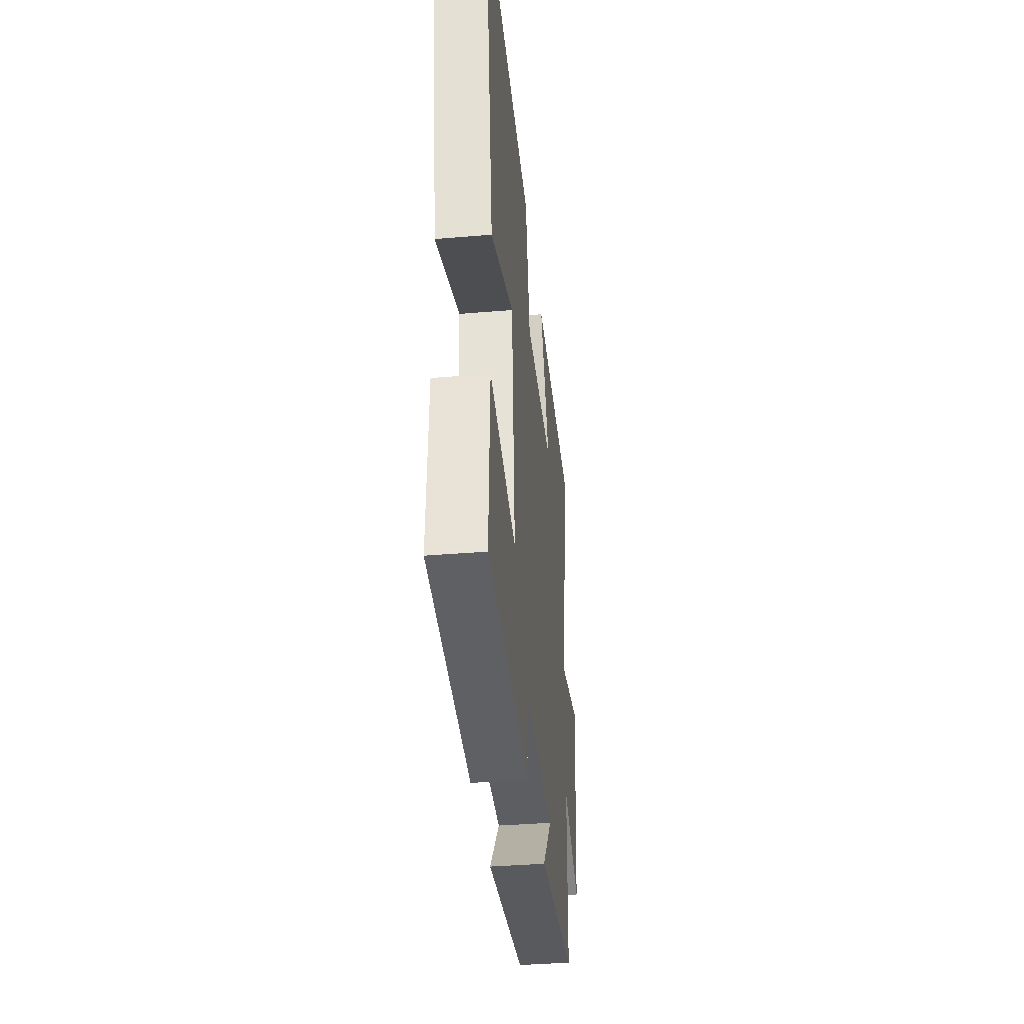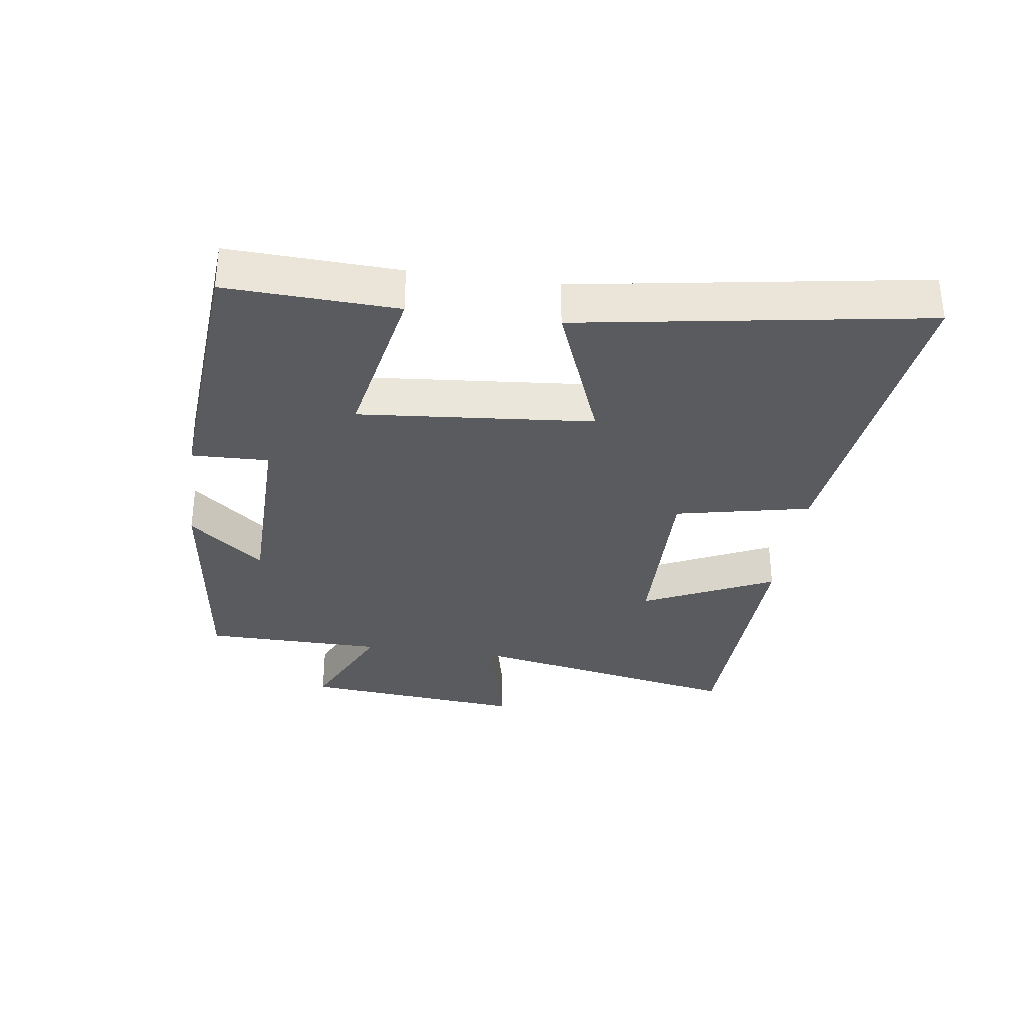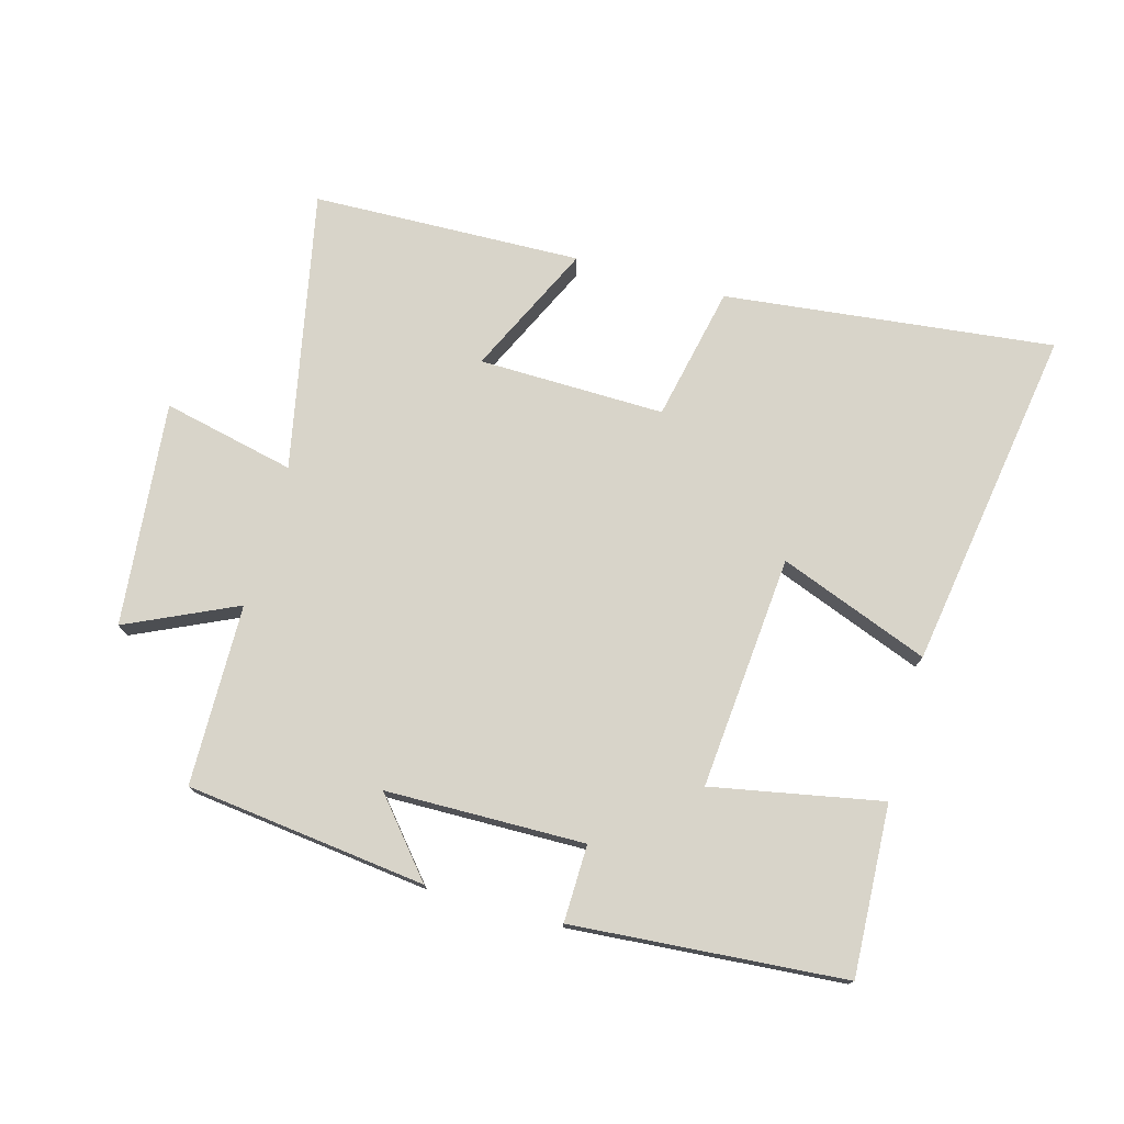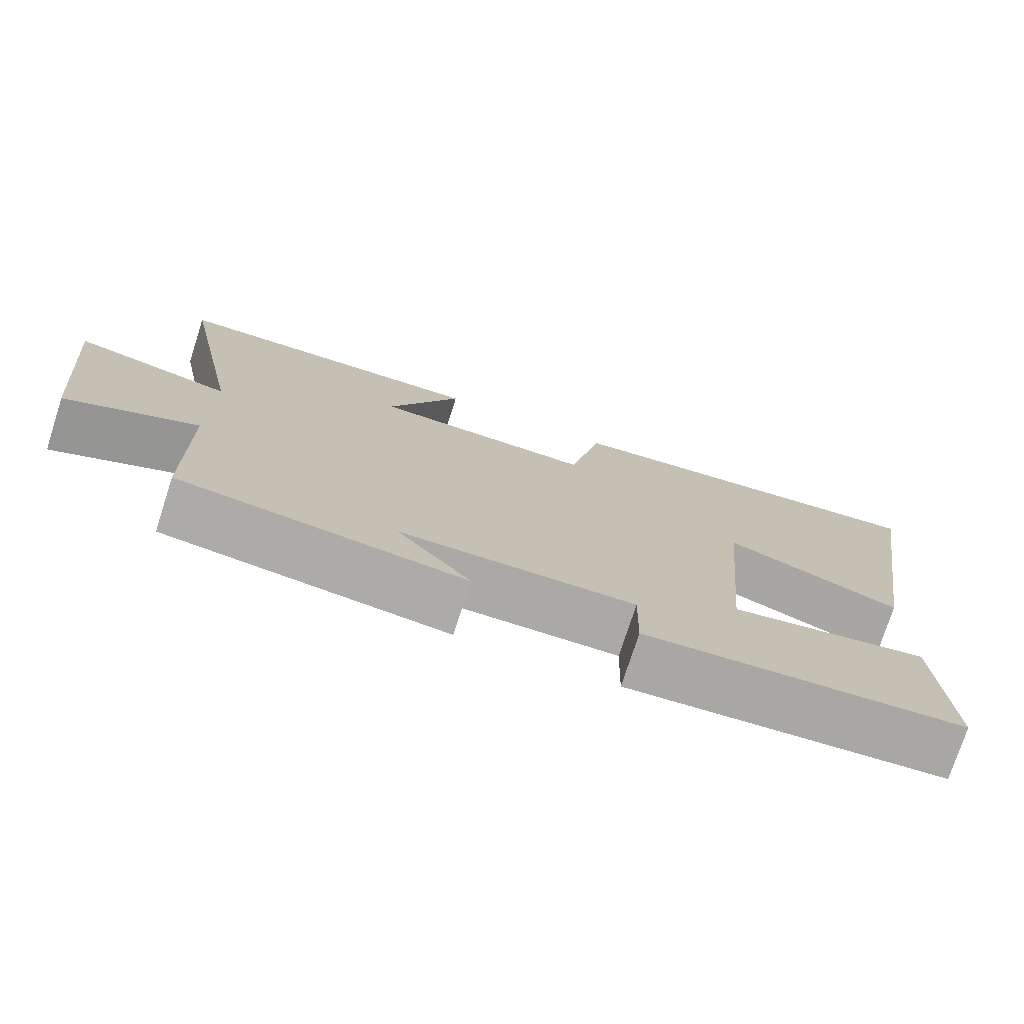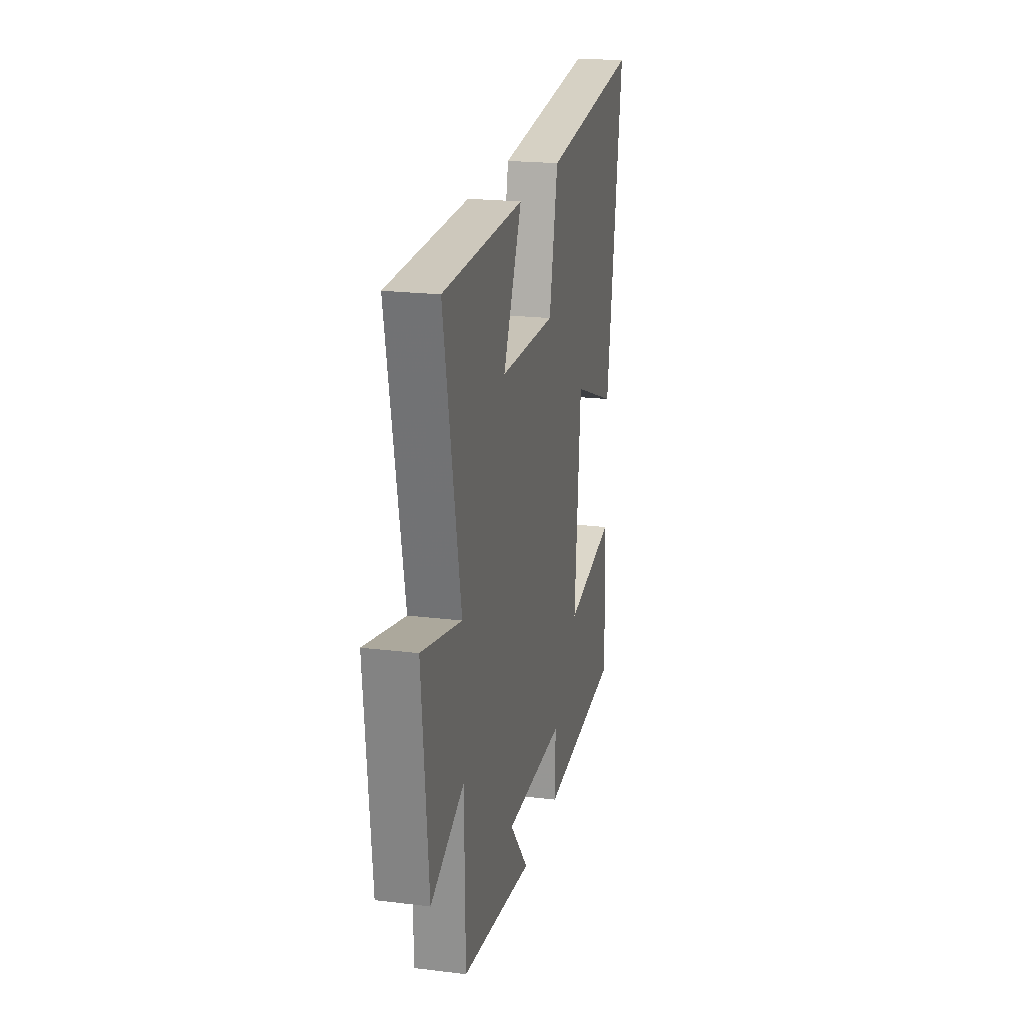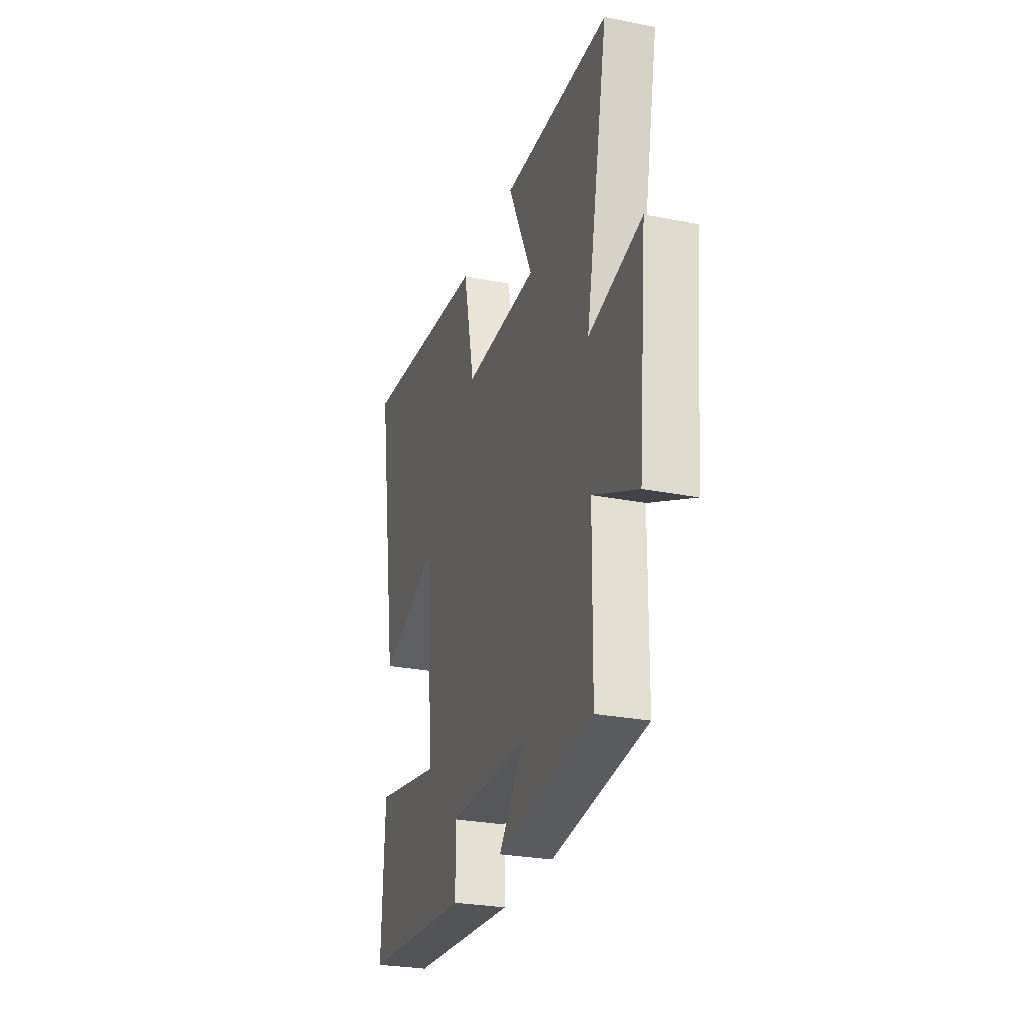
<metadata>
{"format":"obj","ext":"obj","renderer":"f3d","projection":"perspective","resolution":1024,"background":"white","views":[{"elev":-37.7,"azim":-83.9,"up":"+Z"},{"elev":-32.5,"azim":-98.0,"up":"+Y"},{"elev":75.3,"azim":-164.6,"up":"+Y"},{"elev":-75.5,"azim":162.1,"up":"+Z"},{"elev":20.8,"azim":102.5,"up":"+Z"},{"elev":-27.4,"azim":73.0,"up":"+Z"}]}
</metadata>
<code>
v -0.512 0.07 -0.468
v -0.5 0.07 -0.203
v -0.235 0.07 -0.253
v -0.267 0.07 0.111
v -0.5 0.07 0.021
v -0.586 0.07 0.557
v -0.072 0.07 0.5
v -0.027 0.07 0.29
v 0.263 0.07 0.296
v 0.166 0.07 0.5
v 0.587 0.07 0.489
v 0.5 0.07 0.052
v 0.706 0.07 0.099
v 0.672 0.07 -0.251
v 0.5 0.07 -0.172
v 0.496 0.07 -0.454
v 0.122 0.07 -0.5
v 0.219 0.07 -0.384
v -0.091 0.07 -0.38
v -0.088 0.07 -0.5
v -0.512 0 -0.468
v -0.5 0 -0.203
v -0.235 0 -0.253
v -0.267 0 0.111
v -0.5 0 0.021
v -0.586 0 0.557
v -0.072 0 0.5
v -0.027 0 0.29
v 0.263 0 0.296
v 0.166 0 0.5
v 0.587 0 0.489
v 0.5 0 0.052
v 0.706 0 0.099
v 0.672 0 -0.251
v 0.5 0 -0.172
v 0.496 0 -0.454
v 0.122 0 -0.5
v 0.219 0 -0.384
v -0.091 0 -0.38
v -0.088 0 -0.5
f 1 2 3
f 20 1 3
f 19 20 3
f 18 19 3 4
f 15 16 17 18
f 15 18 4
f 12 13 14 15
f 12 15 4
f 9 10 11 12
f 8 9 12 4
f 6 7 8
f 5 6 8
f 4 5 8
f 23 22 21
f 23 21 40
f 23 40 39
f 24 23 39 38
f 38 37 36 35
f 24 38 35
f 35 34 33 32
f 24 35 32
f 32 31 30 29
f 24 32 29 28
f 28 27 26
f 28 26 25
f 28 25 24
f 1 21 22 2
f 2 22 23 3
f 3 23 24 4
f 4 24 25 5
f 5 25 26 6
f 6 26 27 7
f 7 27 28 8
f 8 28 29 9
f 9 29 30 10
f 10 30 31 11
f 11 31 32 12
f 12 32 33 13
f 13 33 34 14
f 14 34 35 15
f 15 35 36 16
f 16 36 37 17
f 17 37 38 18
f 18 38 39 19
f 19 39 40 20
f 20 40 21 1

</code>
